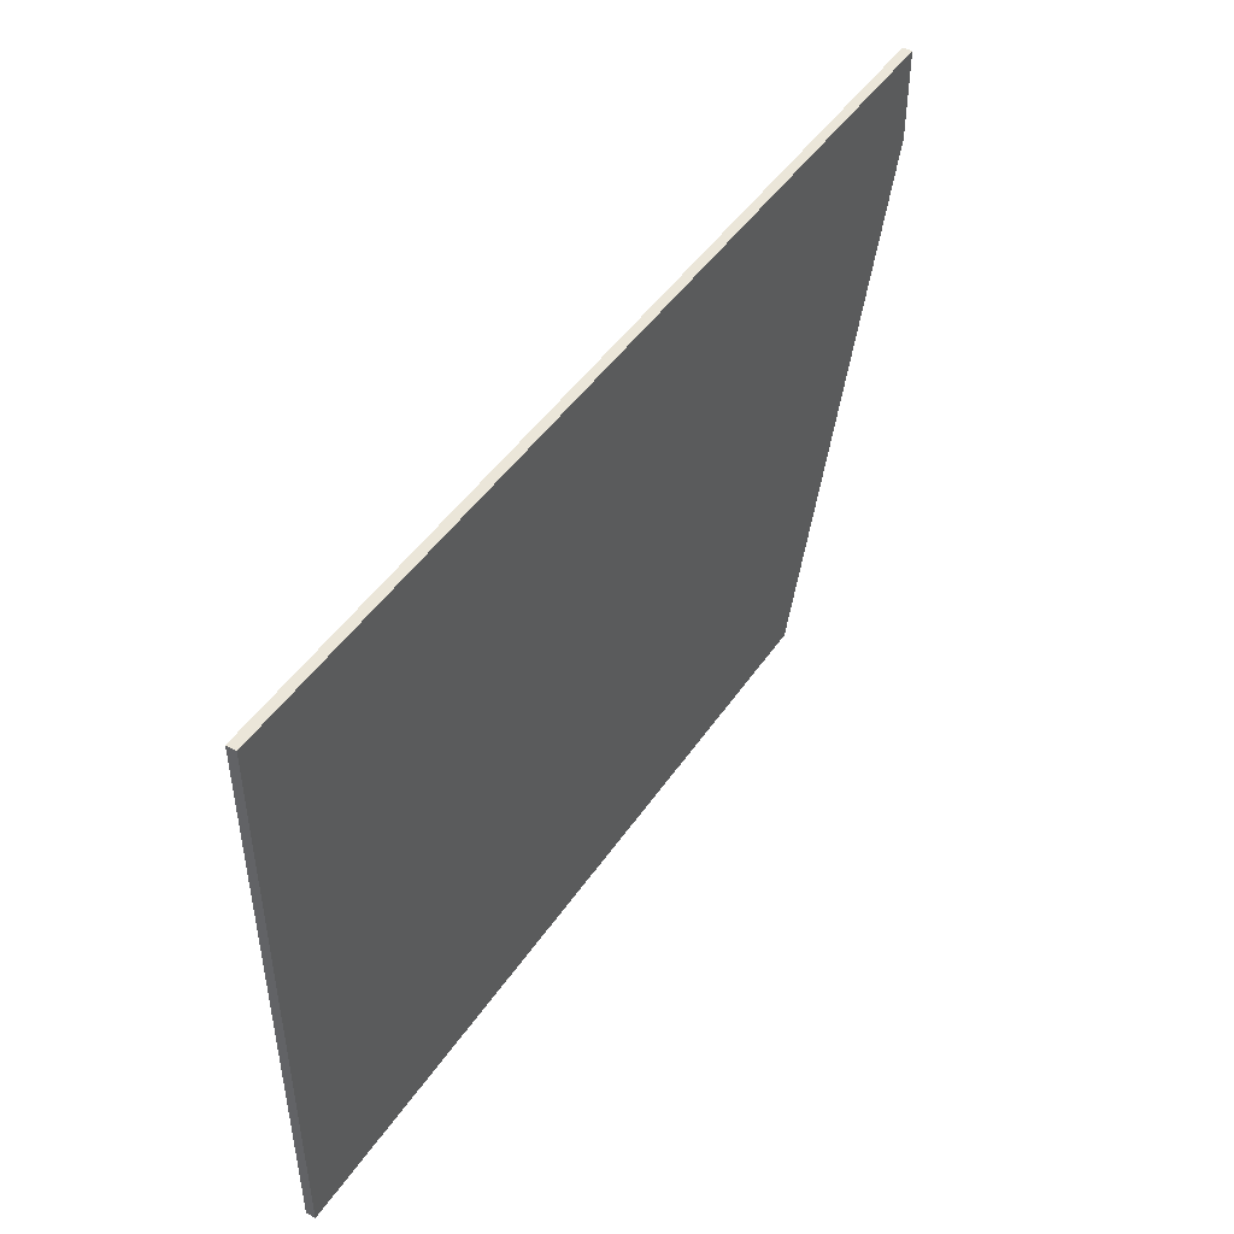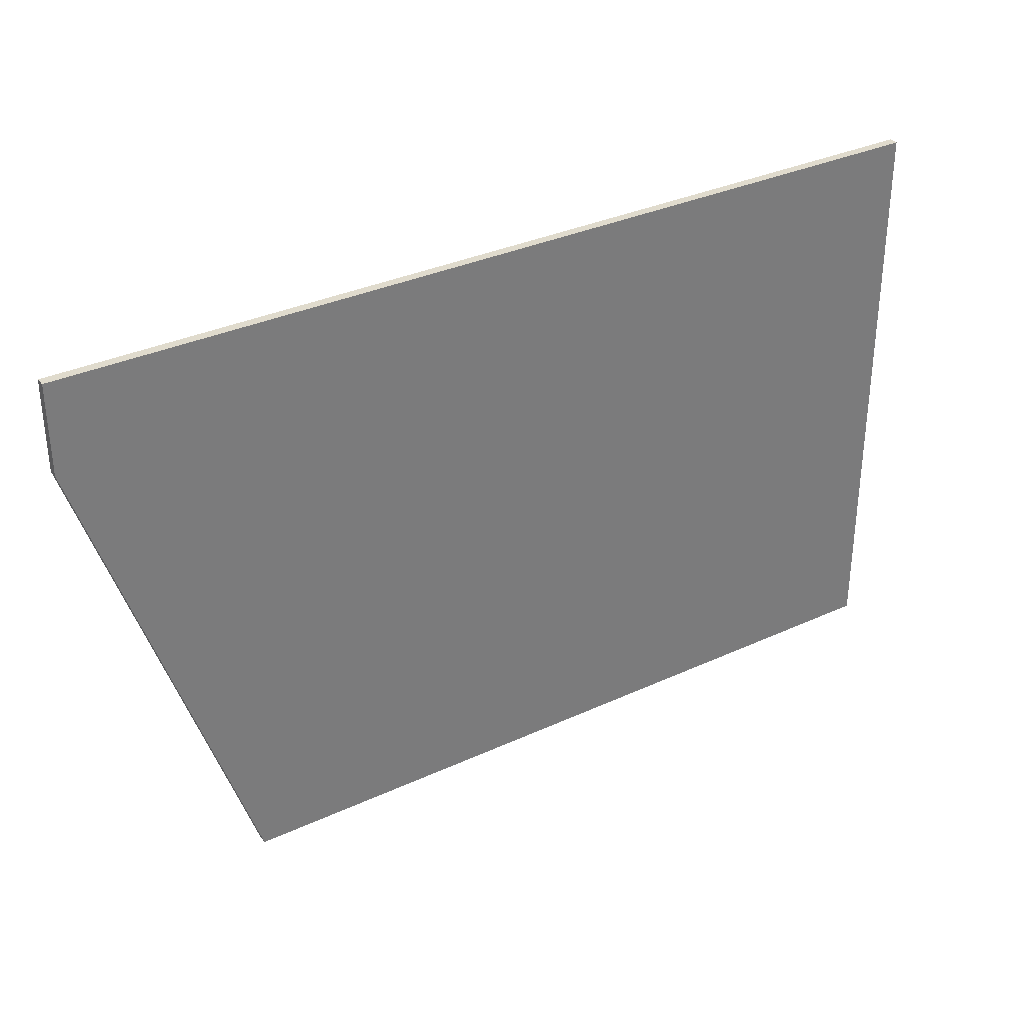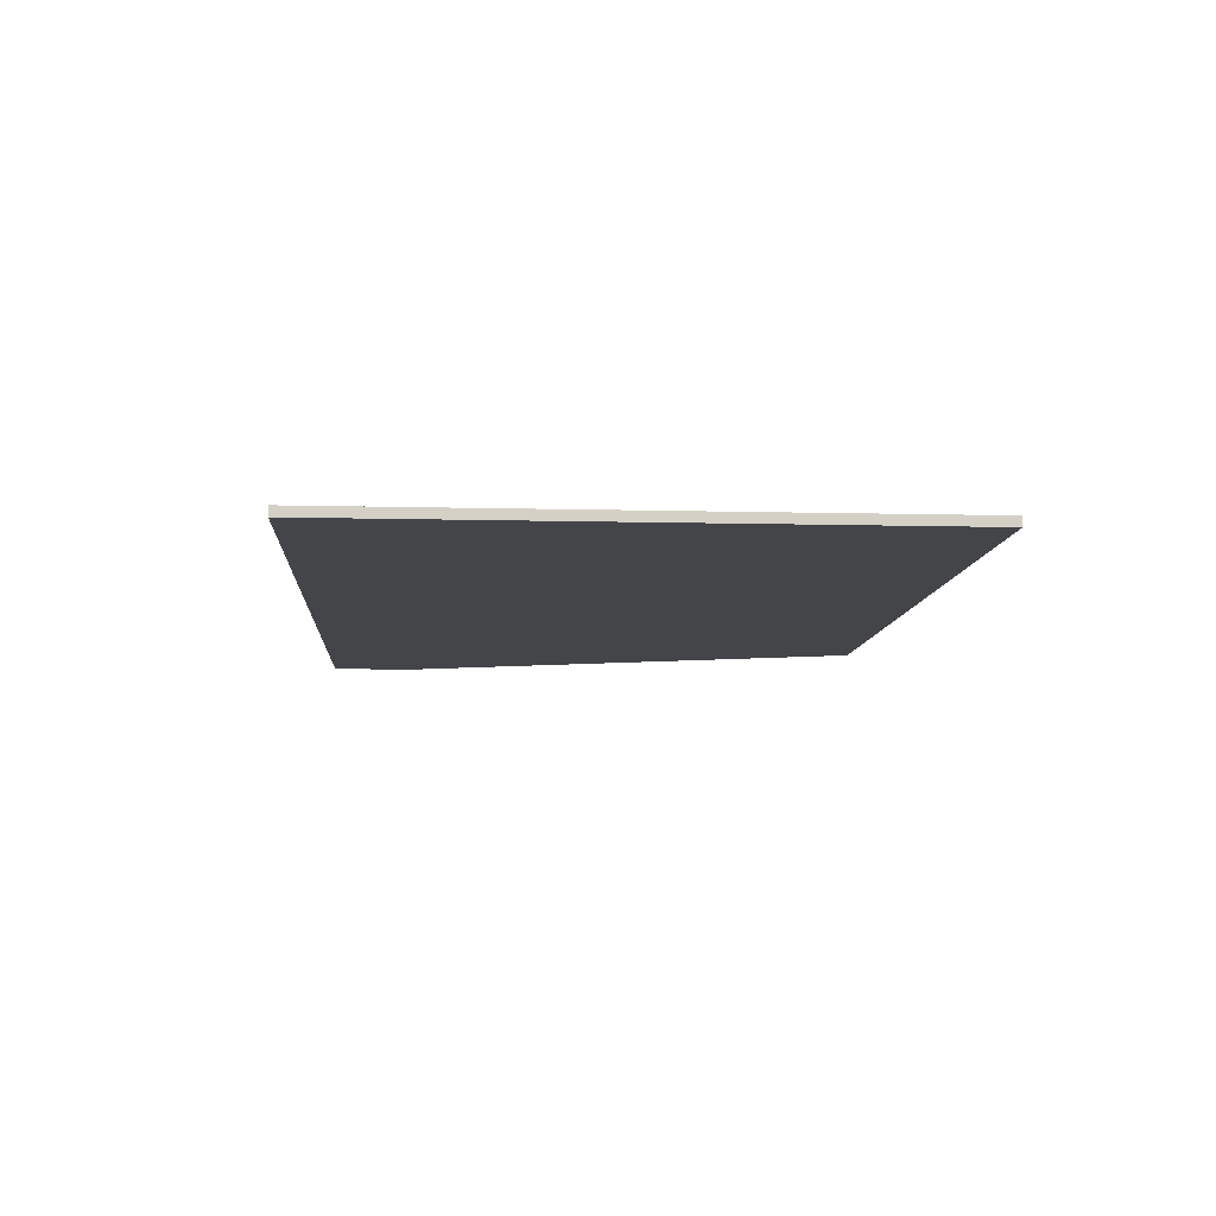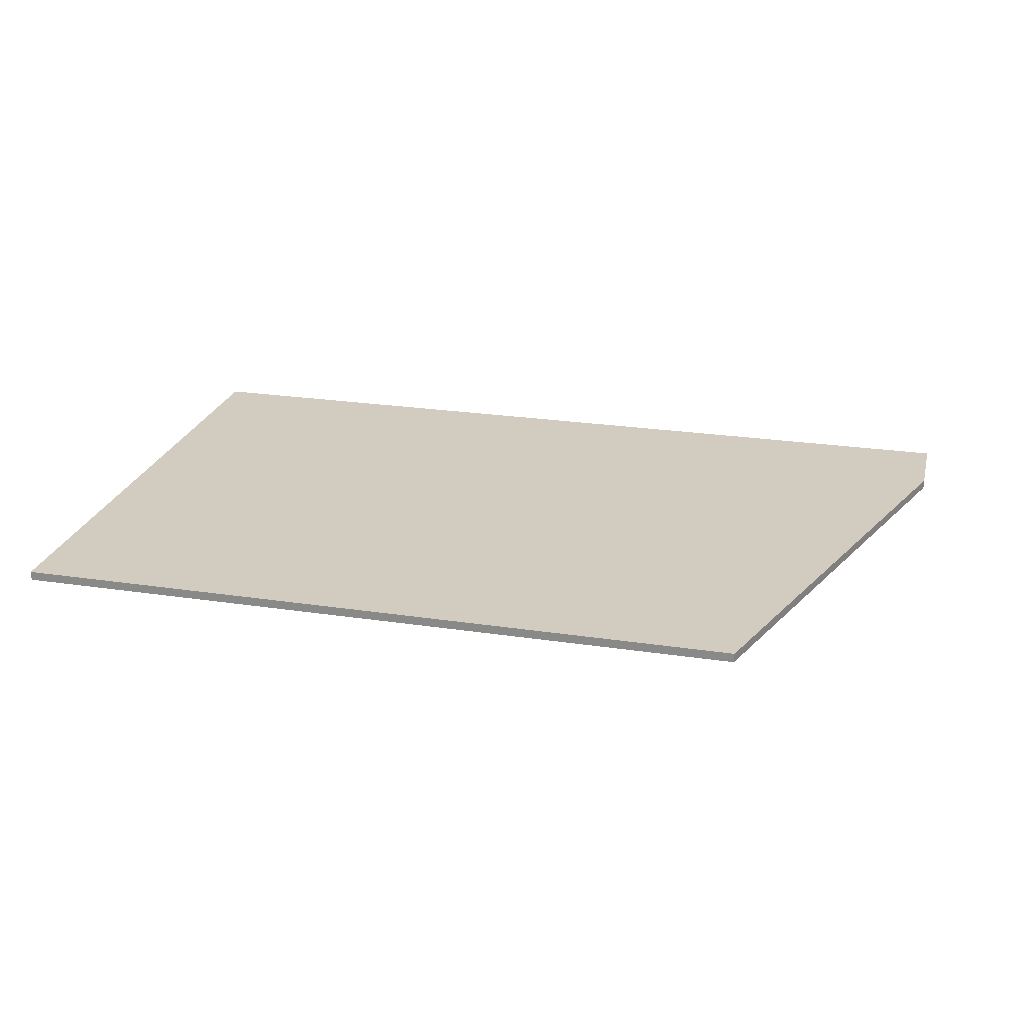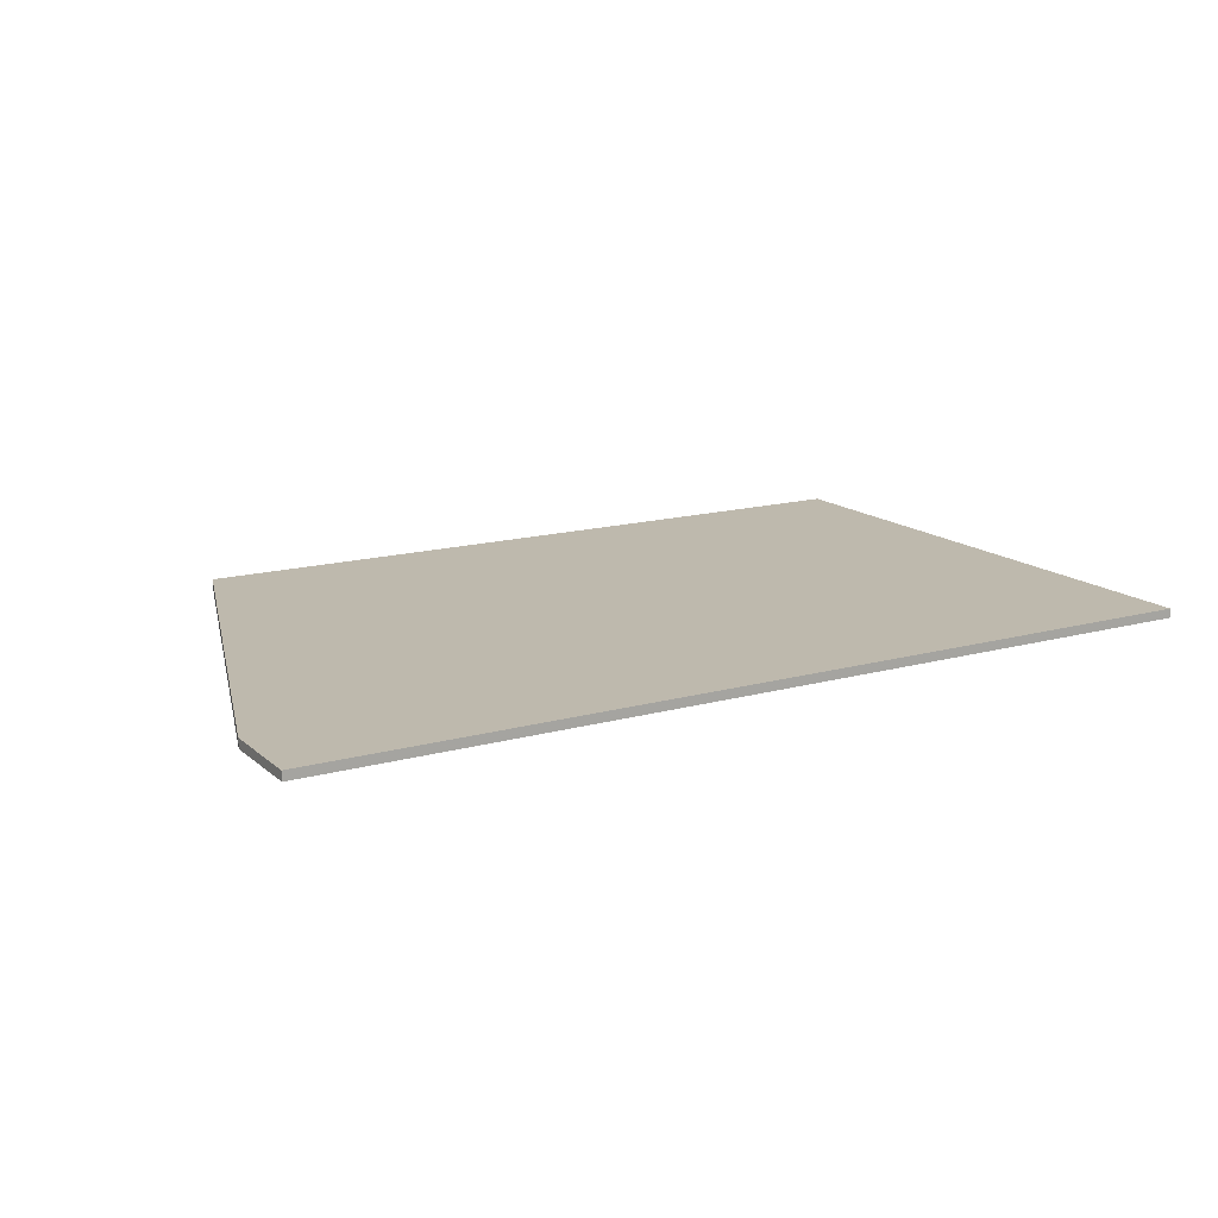
<metadata>
{"format":"obj","ext":"obj","renderer":"f3d","projection":"perspective","resolution":1024,"background":"white","views":[{"elev":46.7,"azim":-57.6,"up":"+Y"},{"elev":33.3,"azim":147.6,"up":"+Y"},{"elev":-8.8,"azim":-94.0,"up":"+Z"},{"elev":23.9,"azim":14.1,"up":"+Z"},{"elev":15.2,"azim":149.4,"up":"+Z"}]}
</metadata>
<code>
v 0.2474 0.156 -0.0025
v 0.2474 0.156 0.0025
v 0.2474 0.1077 -0.0025
v 0.2474 0.1077 -0.001727
v 0.2474 0.1077 0.0025
v 0.1752 -0.1105 -0.0025
v 0.1602 -0.156 -0.0025
v 0.1602 -0.156 0.0025
v 0.1602 -0.156 -0.001618
v -0.2474 0.156 -0.0025
v -0.2474 0.156 0.0025
v -0.2474 -0.156 -0.0025
v -0.2474 -0.156 0.0025
f 13 11 12
f 12 11 10
f 13 2 11
f 11 2 10
f 10 2 1
f 13 12 7
f 12 10 6
f 2 13 8
f 10 1 3
f 1 2 5
f 7 9 13
f 6 7 12
f 8 5 2
f 3 6 10
f 5 4 1
f 13 9 8
f 1 4 3
f 6 3 4
f 7 6 9
f 6 5 8
f 5 6 4
f 8 9 6

</code>
